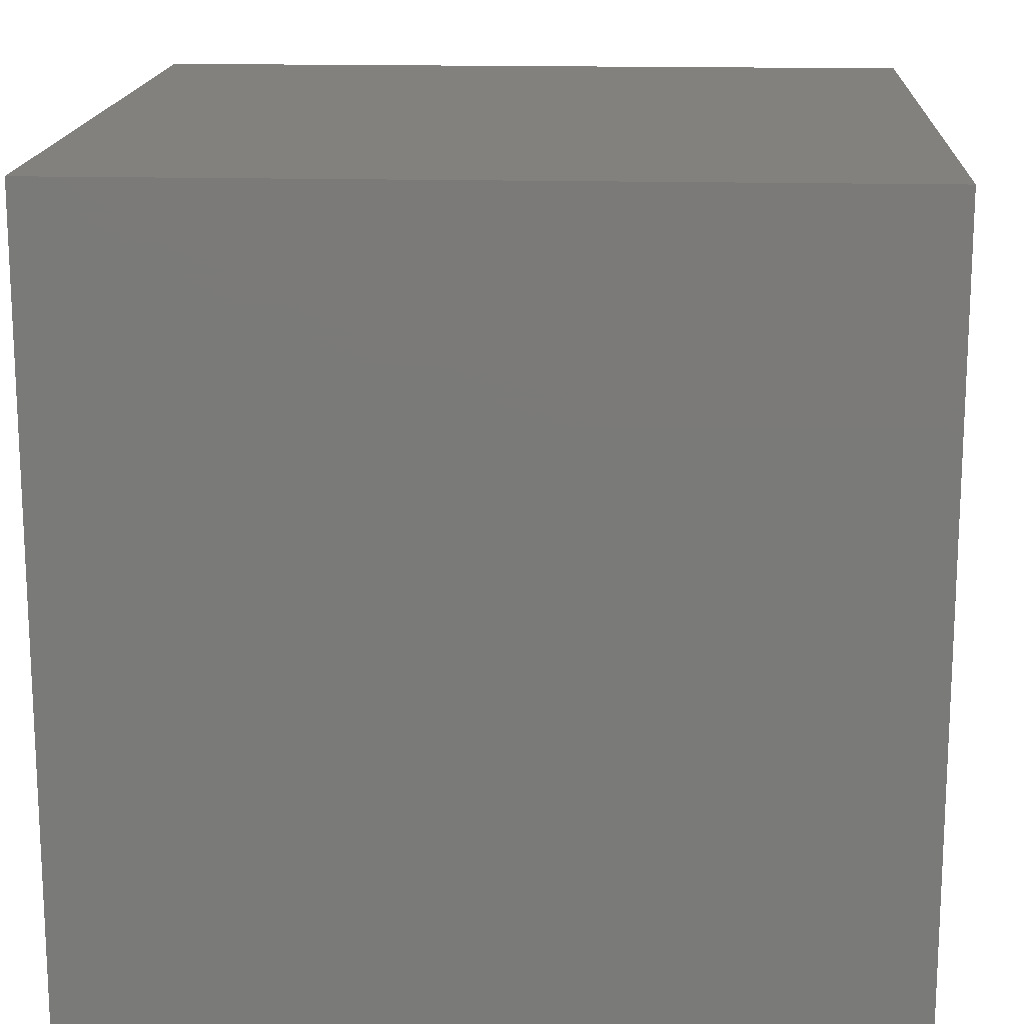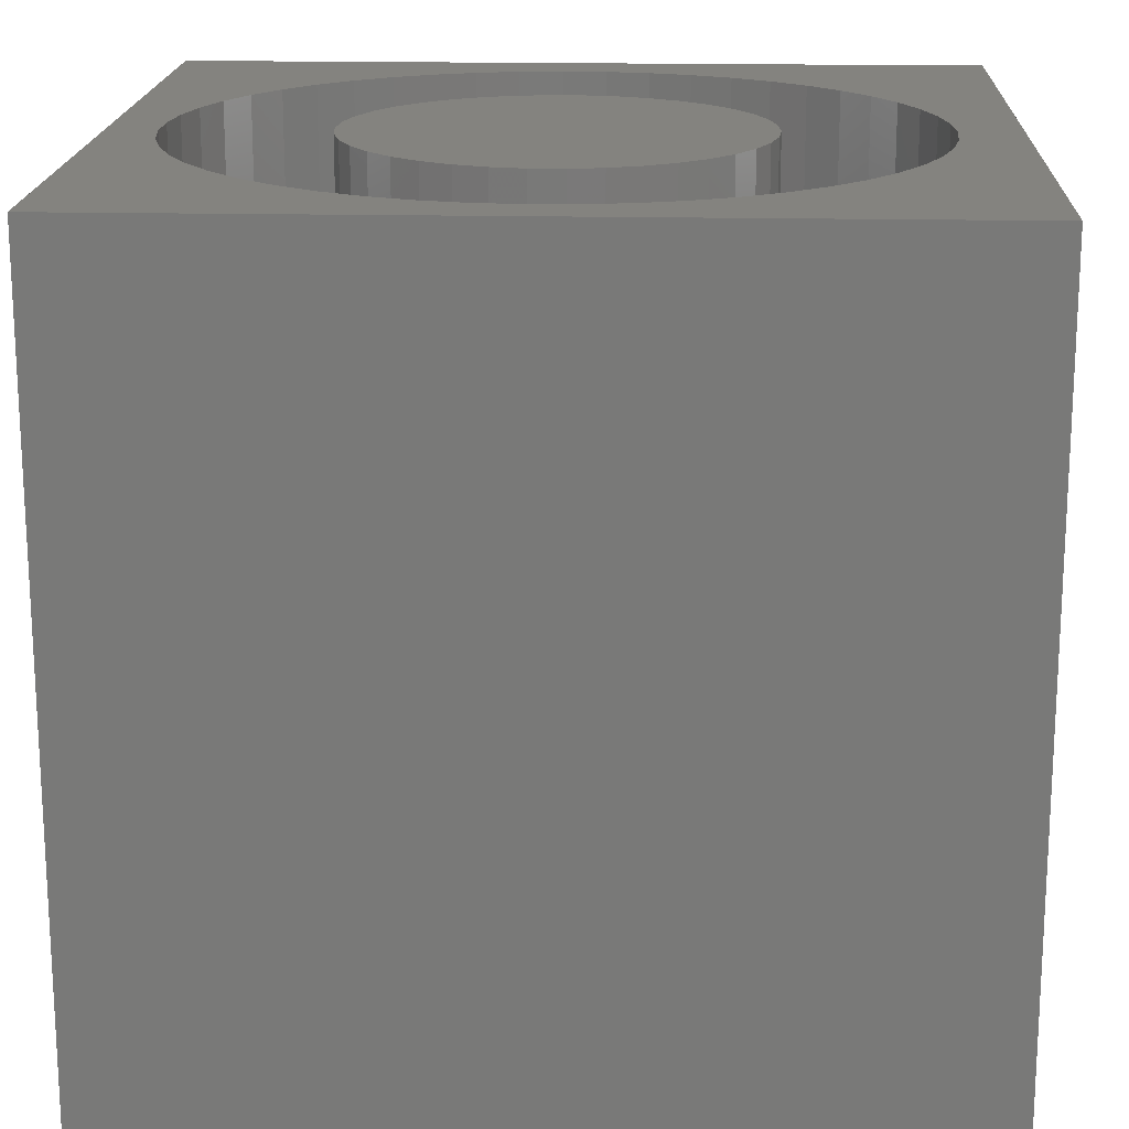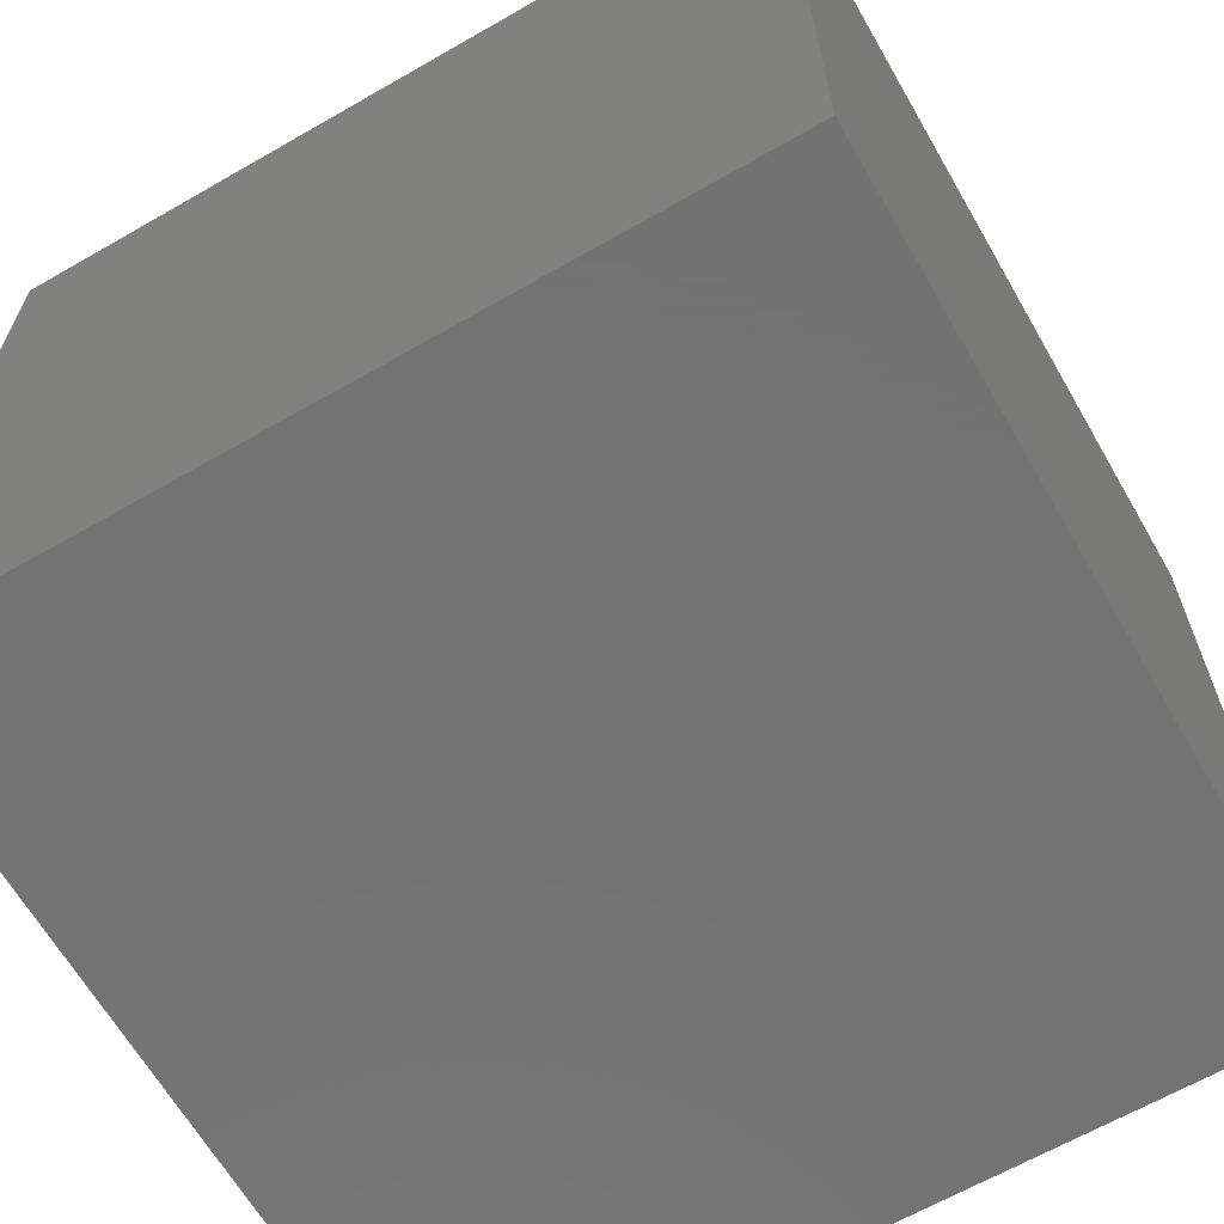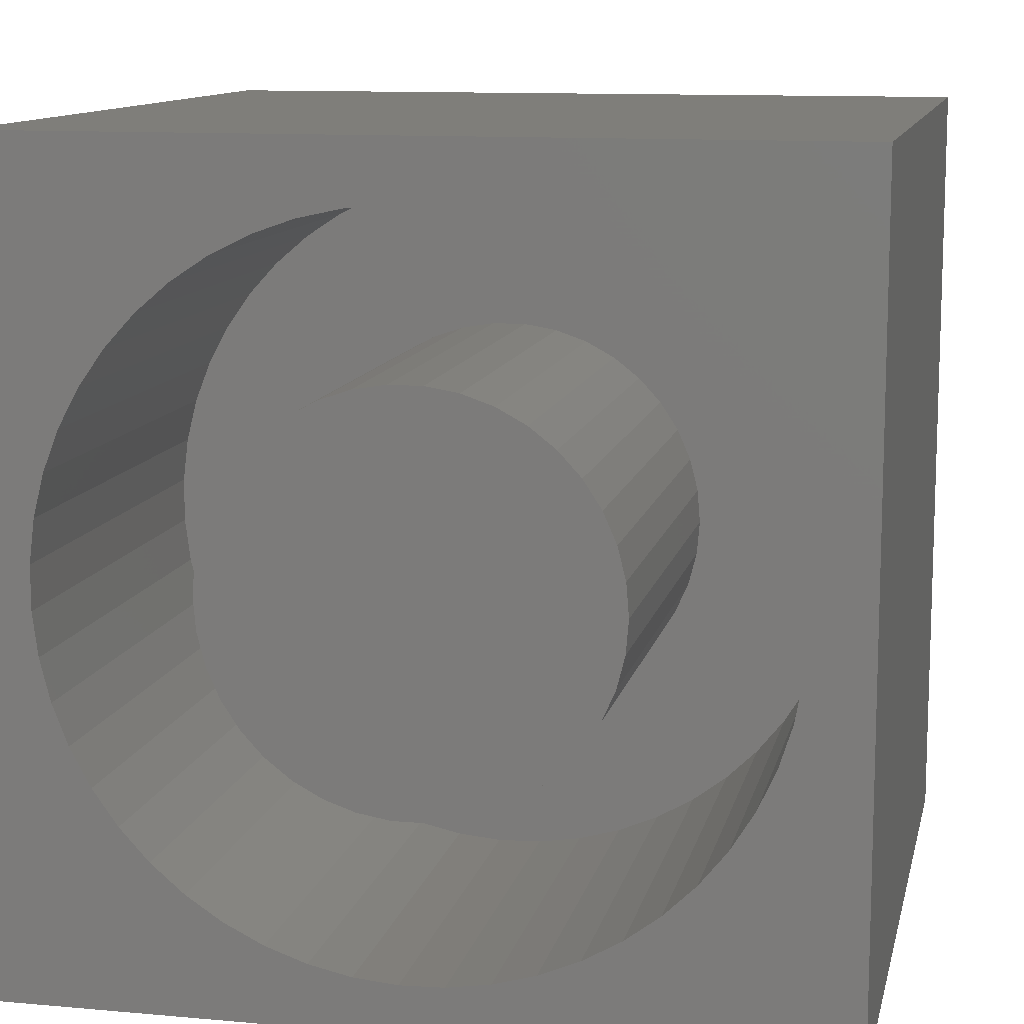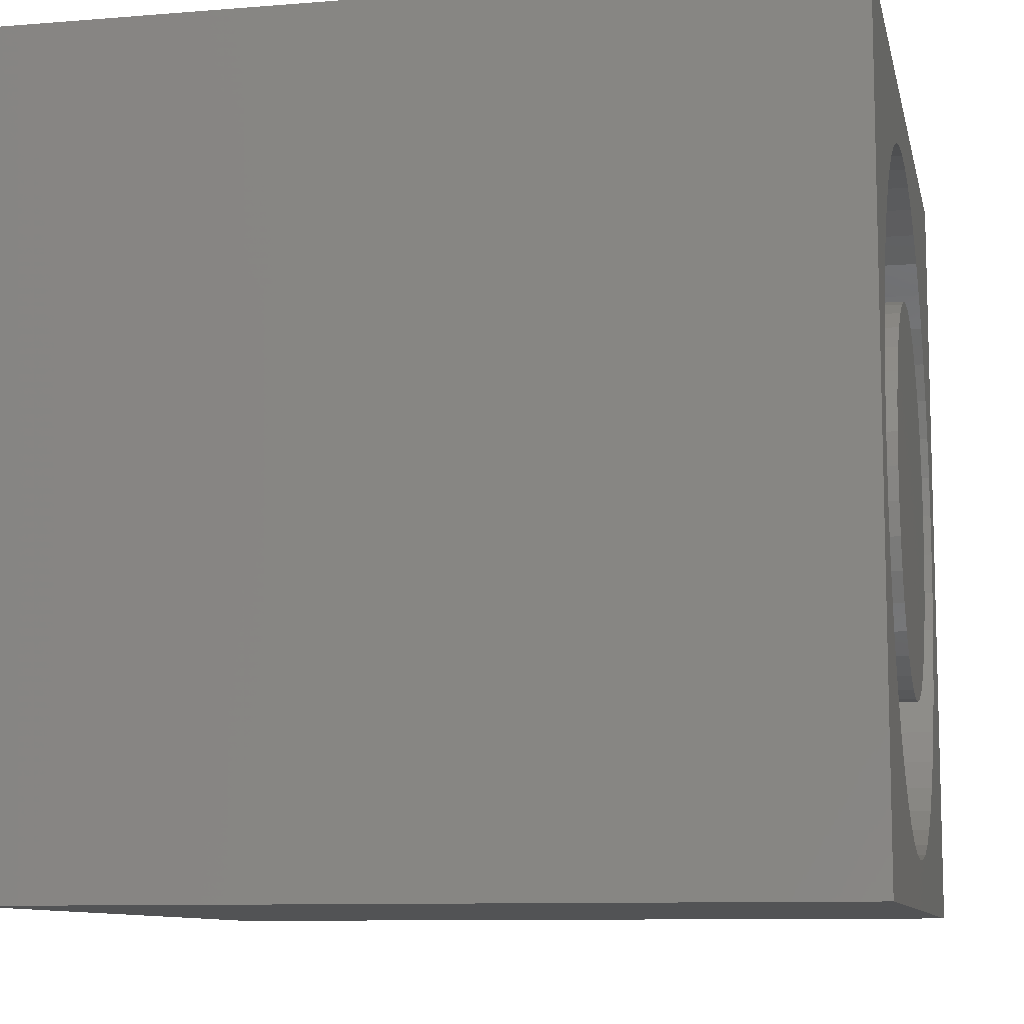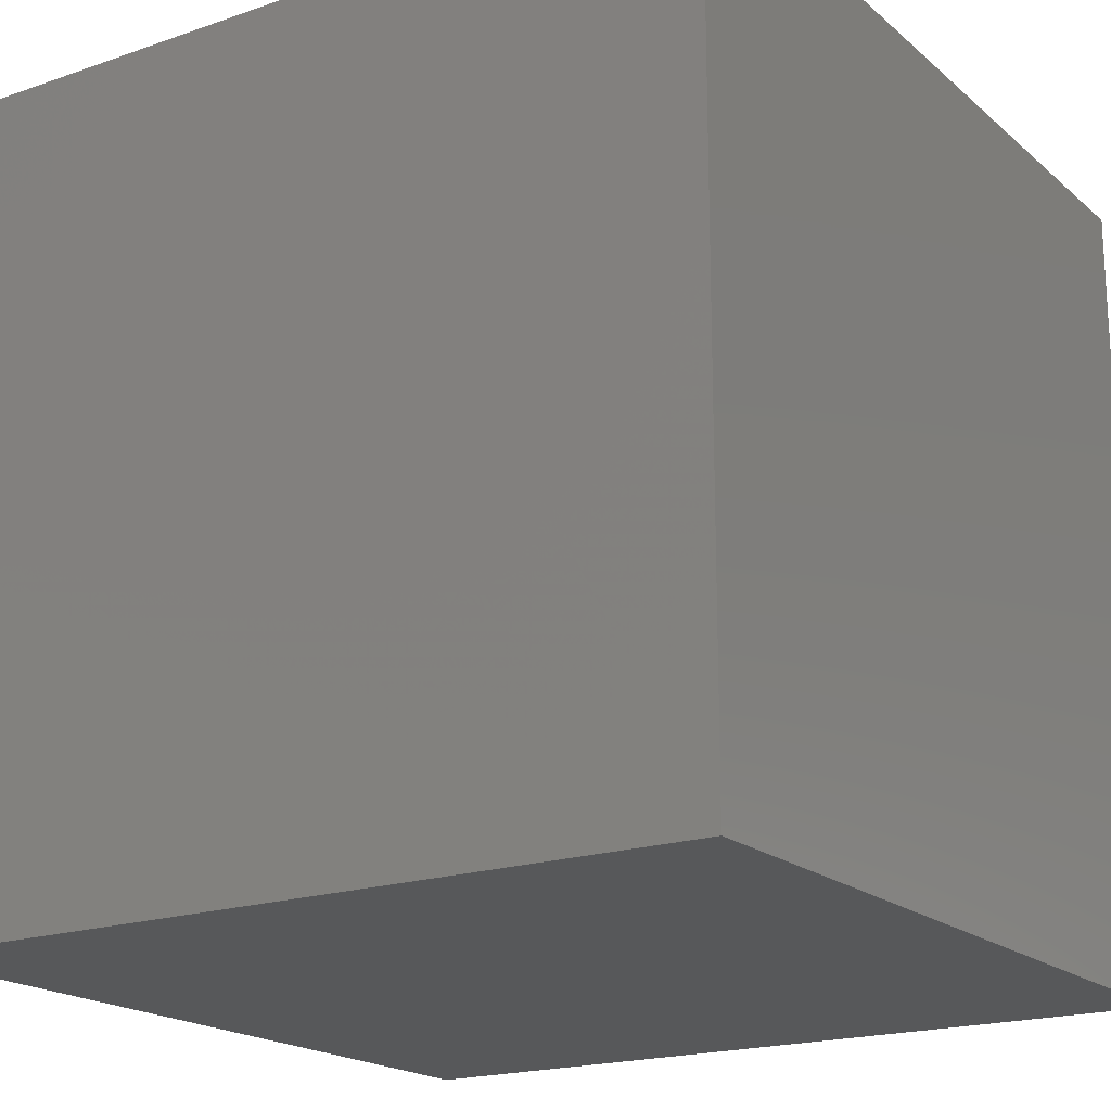
<metadata>
{"format":"stl","ext":"stl","renderer":"f3d","projection":"perspective","resolution":1024,"background":"white","views":[{"elev":16.2,"azim":-176.9,"up":"+Y"},{"elev":17.8,"azim":2.5,"up":"+Z"},{"elev":-65.0,"azim":-150.0,"up":"+Z"},{"elev":11.5,"azim":12.3,"up":"+Y"},{"elev":-9.7,"azim":-78.0,"up":"+Y"},{"elev":-19.1,"azim":-146.9,"up":"+Y"}]}
</metadata>
<code>
# stl→obj: 186 verts, 368 faces
v 0 10 10
v 0 10 0
v 0 0 10
v 0 0 0
v 8.975 3.369 10
v 8.752 2.883 10
v 10 0 10
v 8.471 7.446 10
v 8.752 6.991 10
v 10 10 10
v 8.975 6.506 10
v 9.137 5.996 10
v 9.137 3.878 10
v 7.752 1.64 10
v 7.325 1.318 10
v 8.471 2.429 10
v 8.135 2.012 10
v 6.862 1.051 10
v 6.37 0.8424 10
v 5.856 0.6962 10
v 9.236 5.471 10
v 9.269 4.937 10
v 9.236 4.404 10
v 5.327 0.6142 10
v 4.793 0.5977 10
v 4.261 0.647 10
v 3.739 0.7614 10
v 3.234 0.939 10
v 2.756 1.177 10
v 2.31 1.473 10
v 1.904 1.82 10
v 1.544 2.215 10
v 1.235 2.652 10
v 1.235 7.223 10
v 0.9825 6.752 10
v 0.7894 6.254 10
v 5.856 9.179 10
v 6.37 9.032 10
v 6.862 8.824 10
v 7.325 8.557 10
v 0.9825 3.123 10
v 0.7894 3.621 10
v 0.659 4.14 10
v 1.544 7.659 10
v 1.904 8.054 10
v 2.31 8.402 10
v 7.752 8.234 10
v 8.135 7.862 10
v 3.739 9.113 10
v 4.261 9.228 10
v 4.793 9.277 10
v 5.327 9.261 10
v 0.5933 4.67 10
v 0.5933 5.205 10
v 0.659 5.735 10
v 2.756 8.697 10
v 3.234 8.936 10
v 10 10 0
v 10 0 0
v 9.236 4.404 4.819
v 9.269 4.937 4.819
v 9.236 5.471 4.819
v 9.137 5.996 4.819
v 8.975 6.506 4.819
v 8.752 6.991 4.819
v 8.471 7.446 4.819
v 8.135 7.862 4.819
v 7.752 8.234 4.819
v 7.325 8.557 4.819
v 6.862 8.824 4.819
v 6.37 9.032 4.819
v 5.856 9.179 4.819
v 5.327 9.261 4.819
v 4.793 9.277 4.819
v 4.261 9.228 4.819
v 3.739 9.113 4.819
v 3.234 8.936 4.819
v 2.756 8.697 4.819
v 2.31 8.402 4.819
v 1.904 8.054 4.819
v 1.544 7.659 4.819
v 1.235 7.223 4.819
v 0.9825 6.752 4.819
v 0.7894 6.254 4.819
v 0.659 5.735 4.819
v 0.5933 5.205 4.819
v 0.5933 4.67 4.819
v 0.659 4.14 4.819
v 0.7894 3.621 4.819
v 0.9825 3.123 4.819
v 1.235 2.652 4.819
v 1.544 2.215 4.819
v 1.904 1.82 4.819
v 2.31 1.473 4.819
v 2.756 1.177 4.819
v 3.234 0.939 4.819
v 3.739 0.7614 4.819
v 4.261 0.647 4.819
v 4.793 0.5977 4.819
v 5.327 0.6142 4.819
v 5.856 0.6962 4.819
v 6.37 0.8424 4.819
v 6.862 1.051 4.819
v 7.325 1.318 4.819
v 7.752 1.64 4.819
v 8.135 2.012 4.819
v 8.471 2.429 4.819
v 8.752 2.883 4.819
v 8.975 3.369 4.819
v 9.137 3.878 4.819
v 2.623 4.146 4.819
v 2.784 3.778 4.819
v 3.004 3.441 4.819
v 3.277 3.145 4.819
v 7.231 4.146 4.819
v 7.33 4.536 4.819
v 7.363 4.937 4.819
v 7.33 5.338 4.819
v 6.577 3.145 4.819
v 6.849 3.441 4.819
v 7.069 3.778 4.819
v 7.231 5.728 4.819
v 7.069 6.097 4.819
v 6.849 6.434 4.819
v 5.525 2.576 4.819
v 5.905 2.707 4.819
v 6.259 2.898 4.819
v 4.329 2.576 4.819
v 4.726 2.51 4.819
v 5.128 2.51 4.819
v 3.594 2.898 4.819
v 3.948 2.707 4.819
v 2.491 4.937 4.819
v 2.524 4.536 4.819
v 2.784 6.097 4.819
v 2.623 5.728 4.819
v 2.524 5.338 4.819
v 6.577 6.73 4.819
v 6.259 6.977 4.819
v 5.905 7.168 4.819
v 3.594 6.977 4.819
v 3.277 6.73 4.819
v 3.004 6.434 4.819
v 5.525 7.299 4.819
v 5.128 7.365 4.819
v 4.726 7.365 4.819
v 4.329 7.299 4.819
v 3.948 7.168 4.819
v 7.363 4.937 10
v 7.33 4.536 10
v 7.231 4.146 10
v 7.069 3.778 10
v 6.849 3.441 10
v 6.577 3.145 10
v 6.259 2.898 10
v 5.905 2.707 10
v 5.525 2.576 10
v 5.128 2.51 10
v 4.726 2.51 10
v 4.329 2.576 10
v 3.948 2.707 10
v 3.594 2.898 10
v 3.277 3.145 10
v 3.004 3.441 10
v 2.784 3.778 10
v 2.623 4.146 10
v 2.524 4.536 10
v 2.491 4.937 10
v 2.524 5.338 10
v 2.623 5.728 10
v 2.784 6.097 10
v 3.004 6.434 10
v 3.277 6.73 10
v 3.594 6.977 10
v 3.948 7.168 10
v 4.329 7.299 10
v 4.726 7.365 10
v 5.128 7.365 10
v 5.525 7.299 10
v 5.905 7.168 10
v 6.259 6.977 10
v 6.577 6.73 10
v 6.849 6.434 10
v 7.069 6.097 10
v 7.231 5.728 10
v 7.33 5.338 10
f 1 2 3
f 3 2 4
f 5 6 7
f 8 9 10
f 10 9 11
f 10 11 12
f 5 7 13
f 7 14 15
f 6 16 7
f 7 16 17
f 7 17 14
f 15 18 7
f 7 18 19
f 7 19 20
f 12 21 10
f 10 21 22
f 10 22 7
f 7 22 23
f 7 23 13
f 20 24 7
f 7 24 25
f 7 25 3
f 3 25 26
f 3 26 27
f 27 28 3
f 3 28 29
f 3 29 30
f 30 31 3
f 3 31 32
f 3 32 33
f 34 1 35
f 35 1 36
f 37 38 10
f 10 38 39
f 10 39 40
f 33 41 3
f 3 41 42
f 3 42 43
f 34 44 1
f 1 44 45
f 1 45 46
f 40 47 10
f 10 47 48
f 10 48 8
f 49 50 1
f 1 50 51
f 1 51 10
f 10 51 52
f 10 52 37
f 43 53 3
f 3 53 54
f 3 54 1
f 1 54 55
f 1 55 36
f 46 56 1
f 1 56 57
f 1 57 49
f 58 10 59
f 59 10 7
f 2 58 4
f 4 58 59
f 10 58 1
f 1 58 2
f 59 7 4
f 4 7 3
f 60 22 61
f 61 22 21
f 61 21 62
f 62 21 12
f 62 12 63
f 63 12 11
f 63 11 64
f 64 11 9
f 64 9 65
f 65 9 8
f 65 8 66
f 66 8 48
f 66 48 67
f 67 48 47
f 67 47 68
f 68 47 40
f 68 40 69
f 69 40 39
f 69 39 70
f 70 39 38
f 70 38 71
f 71 38 37
f 71 37 72
f 72 37 52
f 72 52 73
f 73 52 51
f 73 51 74
f 74 51 50
f 74 50 75
f 75 50 49
f 75 49 76
f 76 49 57
f 76 57 77
f 77 57 56
f 77 56 78
f 78 56 46
f 78 46 79
f 79 46 45
f 79 45 80
f 80 45 44
f 80 44 81
f 81 44 34
f 81 34 82
f 82 34 35
f 82 35 83
f 83 35 36
f 83 36 84
f 84 36 55
f 84 55 85
f 85 55 54
f 85 54 86
f 86 54 53
f 86 53 87
f 87 53 43
f 87 43 88
f 88 43 42
f 88 42 89
f 89 42 41
f 89 41 90
f 90 41 33
f 90 33 91
f 91 33 32
f 91 32 92
f 92 32 31
f 92 31 93
f 93 31 30
f 93 30 94
f 94 30 29
f 94 29 95
f 95 29 28
f 95 28 96
f 96 28 27
f 96 27 97
f 97 27 26
f 97 26 98
f 98 26 25
f 98 25 99
f 99 25 24
f 99 24 100
f 100 24 20
f 100 20 101
f 101 20 19
f 101 19 102
f 102 19 18
f 102 18 103
f 103 18 15
f 103 15 104
f 104 15 14
f 104 14 105
f 105 14 17
f 105 17 106
f 106 17 16
f 106 16 107
f 107 16 6
f 107 6 108
f 108 6 5
f 108 5 109
f 109 5 13
f 109 13 110
f 110 13 23
f 110 23 60
f 60 23 22
f 111 90 112
f 112 90 91
f 112 91 113
f 113 91 92
f 113 92 114
f 115 110 116
f 116 110 60
f 116 60 117
f 117 60 61
f 117 61 118
f 119 106 120
f 120 106 107
f 120 107 121
f 121 107 108
f 121 108 115
f 115 108 109
f 115 109 110
f 61 62 118
f 118 62 63
f 118 63 122
f 122 63 64
f 122 64 123
f 123 64 65
f 123 65 124
f 125 102 126
f 126 102 103
f 126 103 127
f 127 103 104
f 127 104 119
f 119 104 105
f 119 105 106
f 128 98 129
f 129 98 99
f 129 99 130
f 130 99 100
f 130 100 125
f 125 100 101
f 125 101 102
f 92 93 114
f 114 93 94
f 114 94 131
f 131 94 95
f 131 95 132
f 132 95 96
f 132 96 128
f 128 96 97
f 128 97 98
f 133 87 134
f 134 87 88
f 134 88 111
f 111 88 89
f 111 89 90
f 135 83 136
f 136 83 84
f 136 84 137
f 137 84 85
f 137 85 133
f 133 85 86
f 133 86 87
f 65 66 124
f 124 66 67
f 124 67 138
f 138 67 68
f 138 68 139
f 139 68 69
f 139 69 140
f 141 79 142
f 142 79 80
f 142 80 143
f 143 80 81
f 143 81 135
f 135 81 82
f 135 82 83
f 69 70 140
f 140 70 71
f 140 71 144
f 144 71 72
f 144 72 145
f 145 72 73
f 145 73 146
f 73 74 146
f 146 74 75
f 146 75 147
f 147 75 76
f 147 76 148
f 148 76 77
f 148 77 141
f 141 77 78
f 141 78 79
f 118 149 117
f 117 149 150
f 117 150 116
f 116 150 151
f 116 151 115
f 115 151 152
f 115 152 121
f 121 152 153
f 121 153 120
f 120 153 154
f 120 154 119
f 119 154 155
f 119 155 127
f 127 155 156
f 127 156 126
f 126 156 157
f 126 157 125
f 125 157 158
f 125 158 130
f 130 158 159
f 130 159 129
f 129 159 160
f 129 160 128
f 128 160 161
f 128 161 132
f 132 161 162
f 132 162 131
f 131 162 163
f 131 163 114
f 114 163 164
f 114 164 113
f 113 164 165
f 113 165 112
f 112 165 166
f 112 166 111
f 111 166 167
f 111 167 134
f 134 167 168
f 134 168 133
f 133 168 169
f 133 169 137
f 137 169 170
f 137 170 136
f 136 170 171
f 136 171 135
f 135 171 172
f 135 172 143
f 143 172 173
f 143 173 142
f 142 173 174
f 142 174 141
f 141 174 175
f 141 175 148
f 148 175 176
f 148 176 147
f 147 176 177
f 147 177 146
f 146 177 178
f 146 178 145
f 145 178 179
f 145 179 144
f 144 179 180
f 144 180 140
f 140 180 181
f 140 181 139
f 139 181 182
f 139 182 138
f 138 182 183
f 138 183 124
f 124 183 184
f 124 184 123
f 123 184 185
f 123 185 122
f 122 185 186
f 122 186 118
f 118 186 149
f 186 185 153
f 182 166 183
f 183 166 184
f 164 163 185
f 185 163 162
f 162 161 185
f 185 161 160
f 185 160 159
f 153 152 151
f 182 181 166
f 166 181 180
f 166 180 179
f 184 166 185
f 185 166 165
f 185 165 164
f 159 158 185
f 185 158 157
f 185 157 156
f 156 155 185
f 185 155 154
f 185 154 153
f 151 150 153
f 153 150 149
f 153 149 186
f 179 178 166
f 166 178 177
f 166 177 176
f 168 171 169
f 169 171 170
f 176 175 166
f 166 175 174
f 166 174 173
f 168 167 171
f 171 167 166
f 171 166 172
f 172 166 173

</code>
